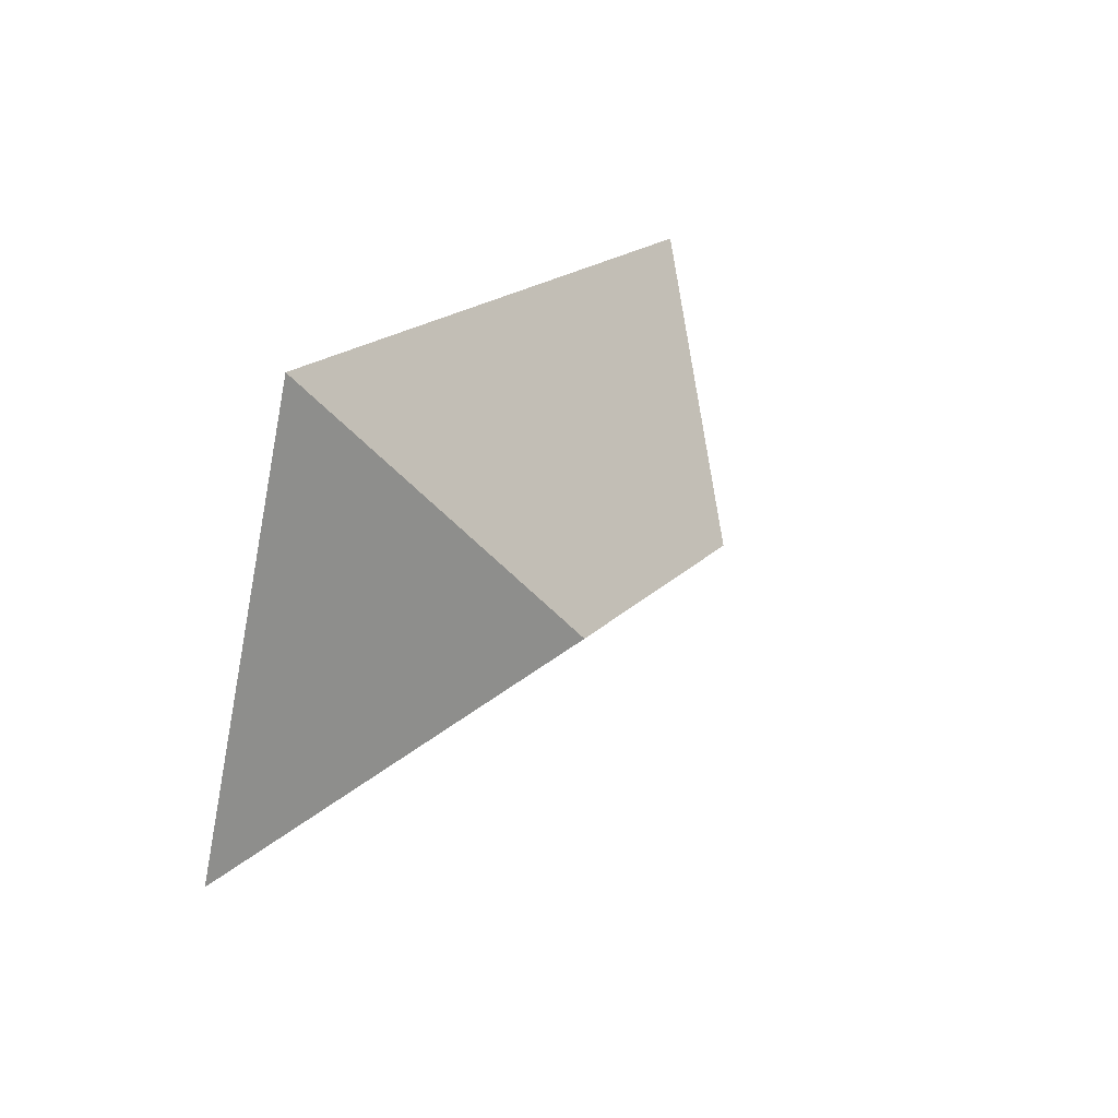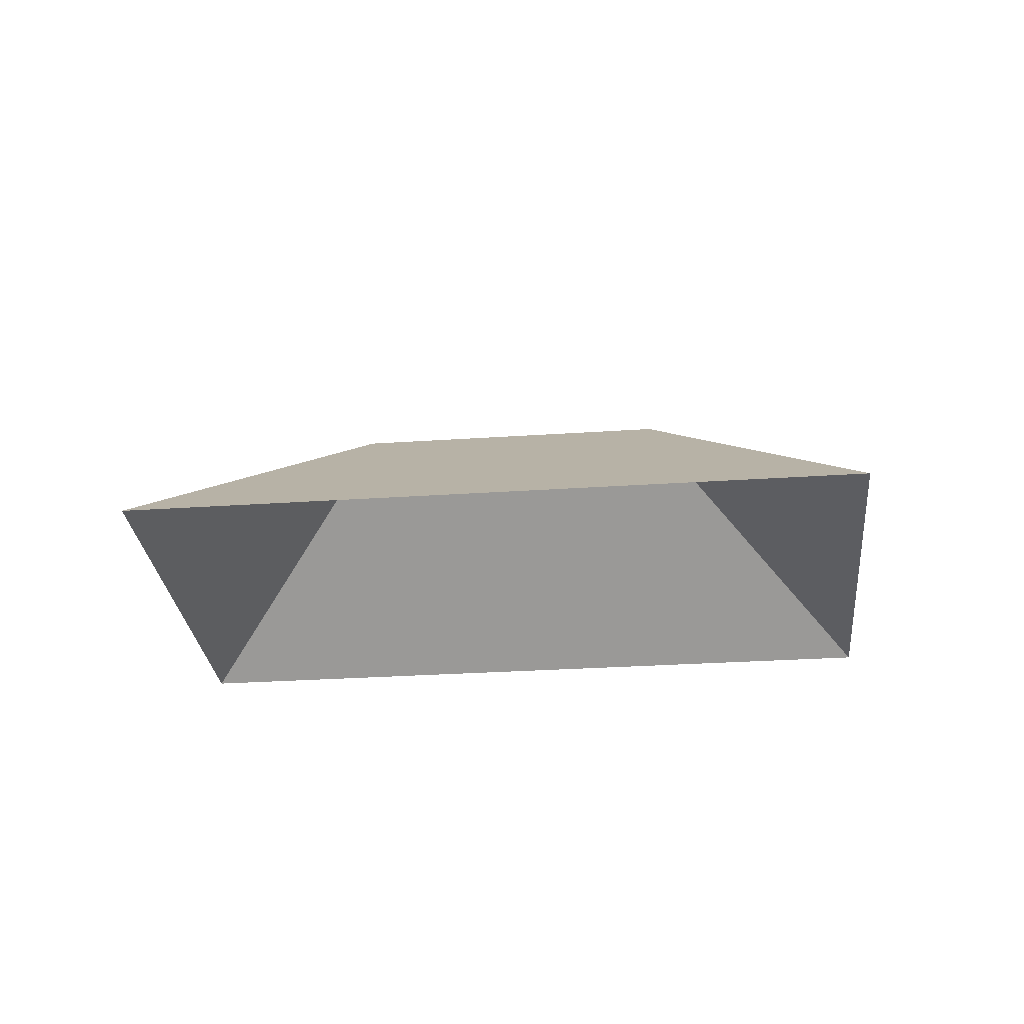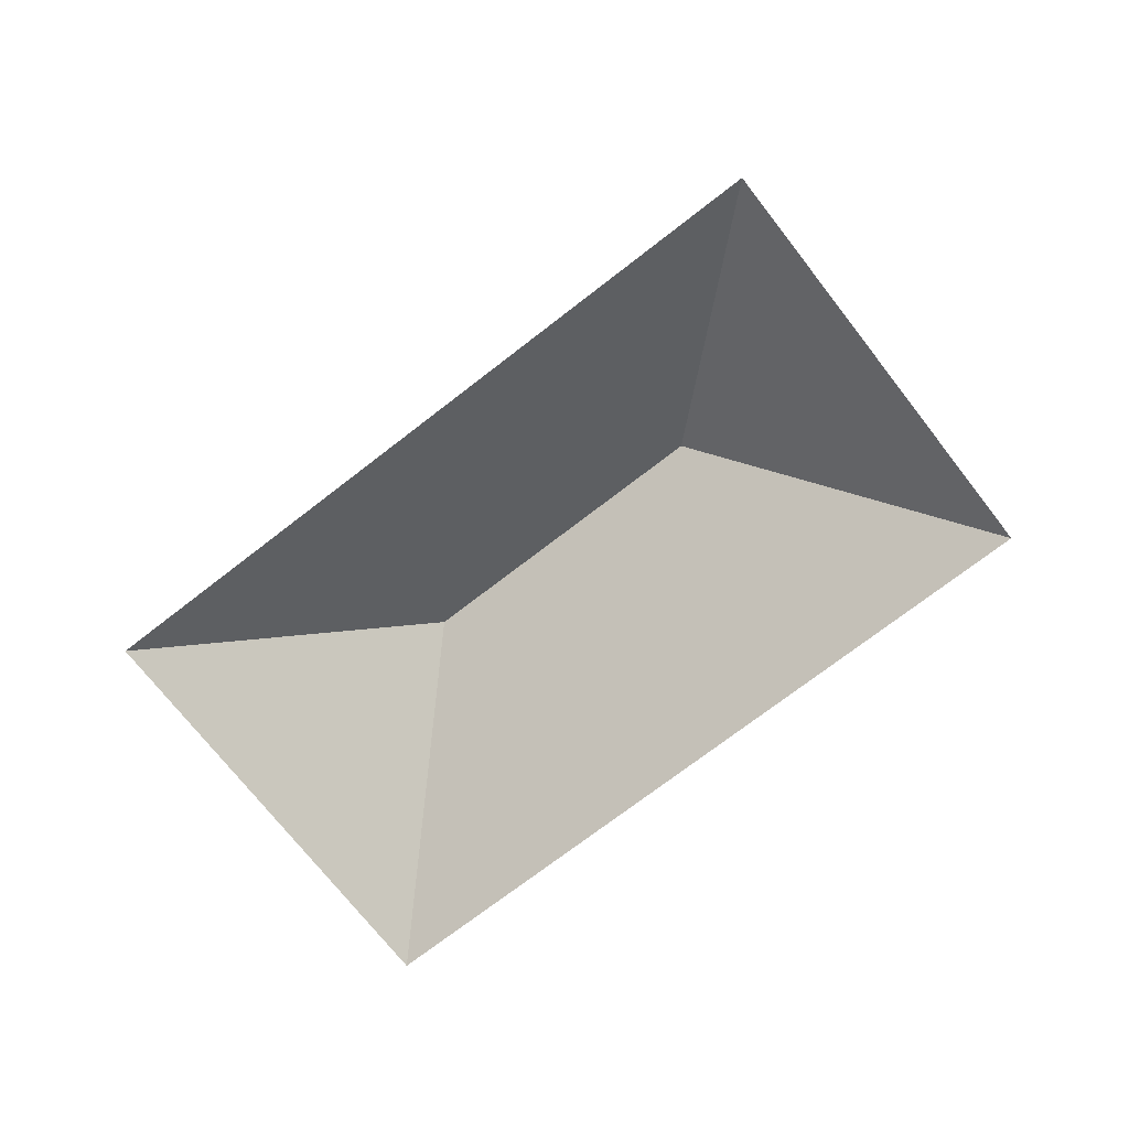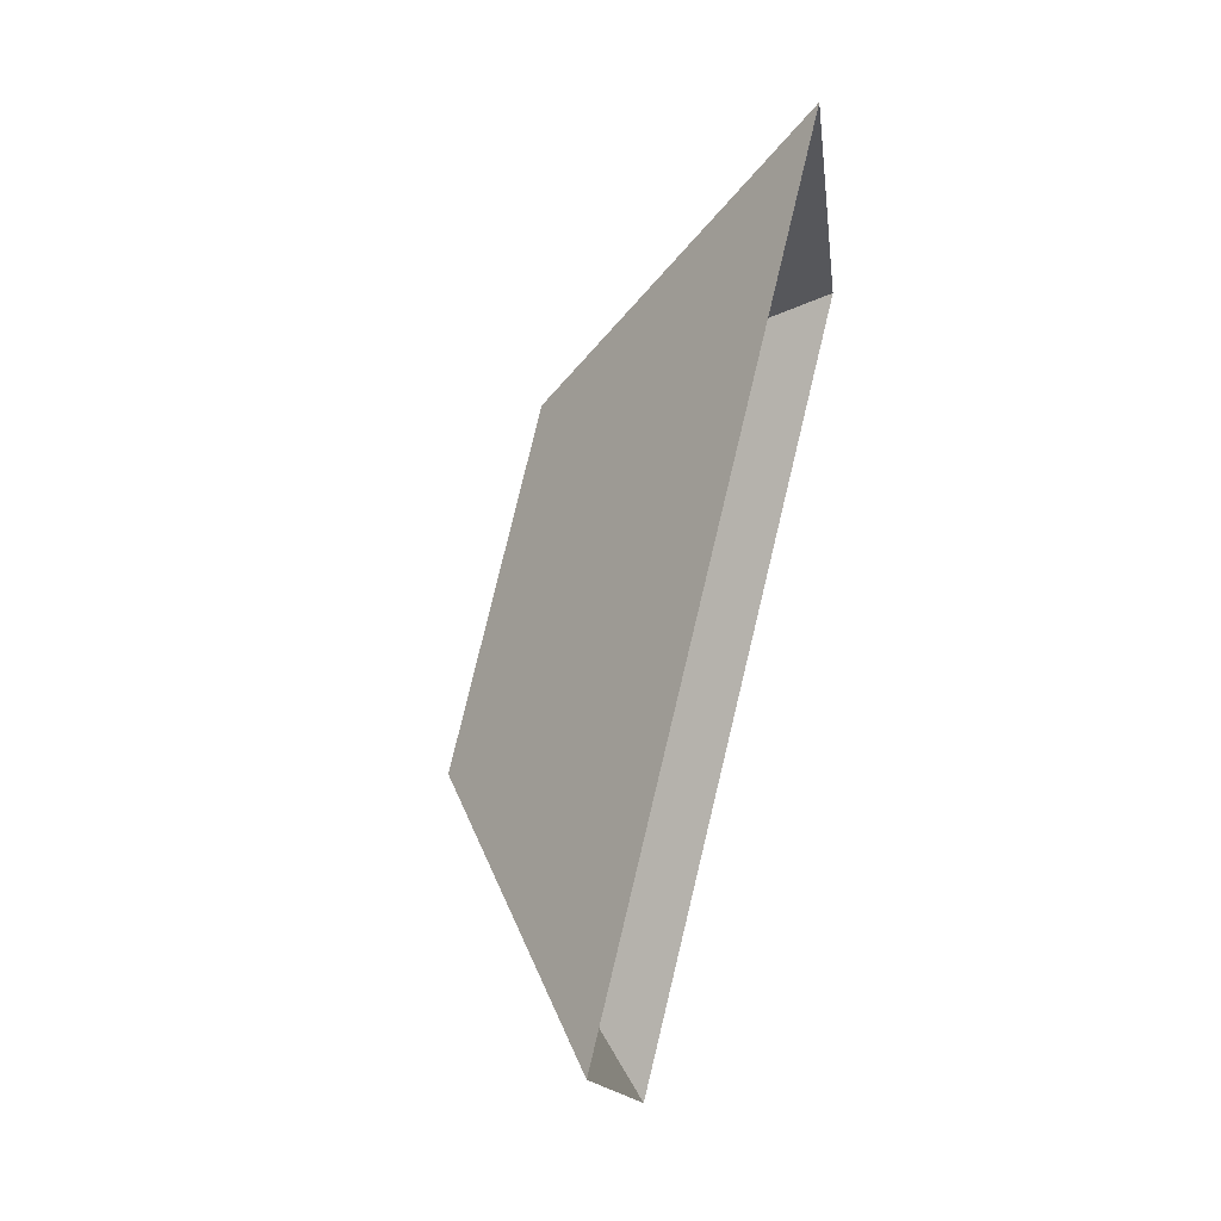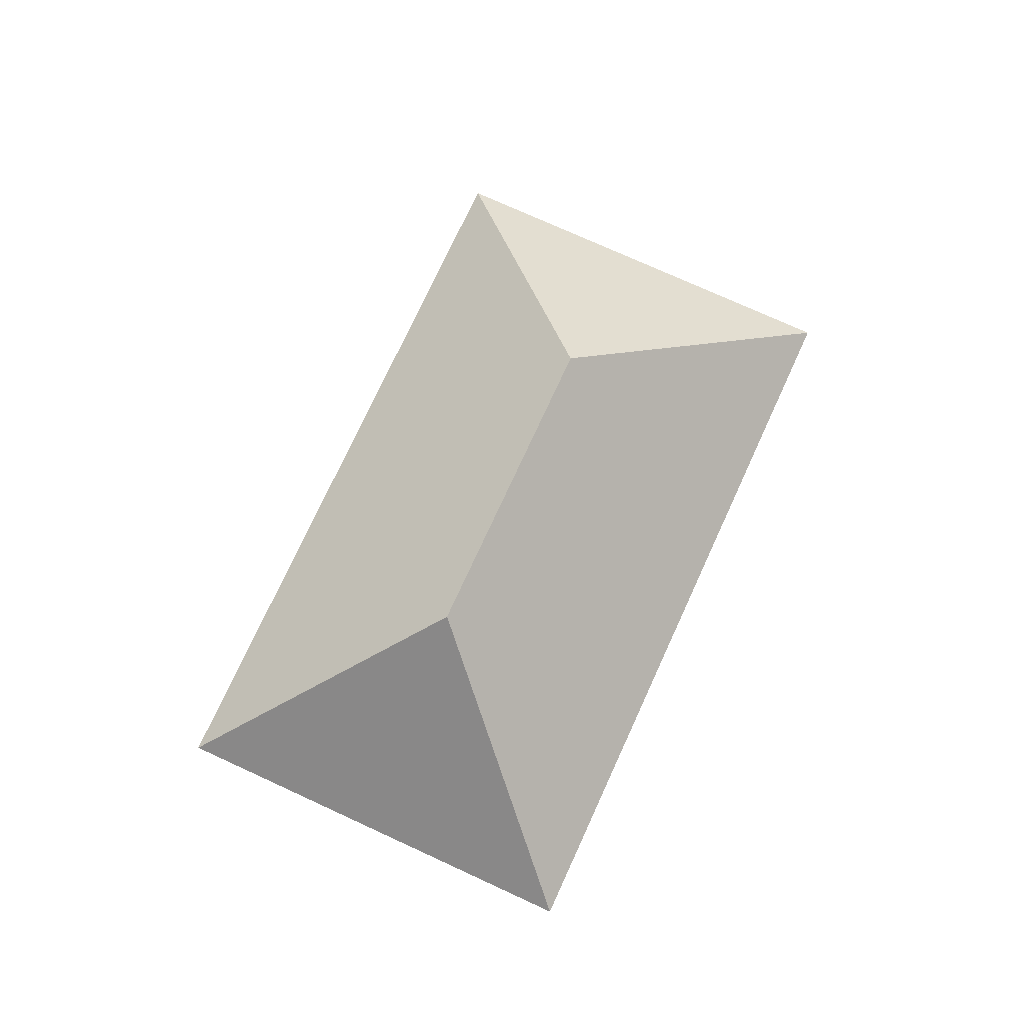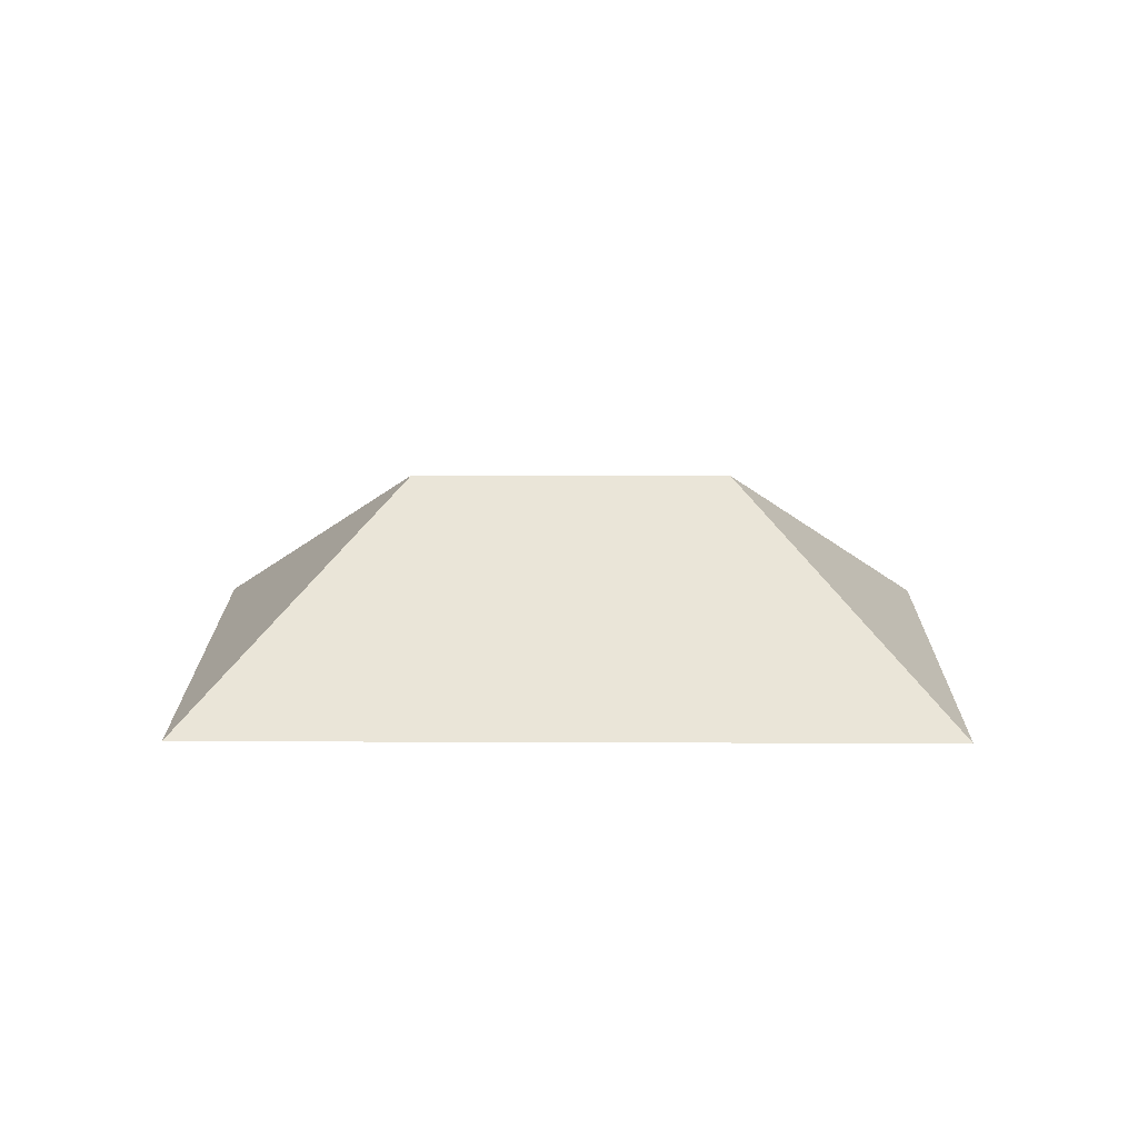
<metadata>
{"format":"obj","ext":"obj","renderer":"f3d","projection":"perspective","resolution":1024,"background":"white","views":[{"elev":42.4,"azim":117.3,"up":"+Z"},{"elev":-28.7,"azim":-18.2,"up":"+Y"},{"elev":-72.1,"azim":13.8,"up":"+Y"},{"elev":54.1,"azim":-75.2,"up":"+Z"},{"elev":74.5,"azim":90.6,"up":"+Y"},{"elev":18.3,"azim":156.4,"up":"+Y"}]}
</metadata>
<code>
o BK39_500_017028_0017_roof
v 327.4 75 -157.1
v 263 75 -12.75
v 222.5 145 -116.1
v 117.7 145 -162.9
v 14.9 75 -123.5
v 79.32 75 -267.8
v 327.4 0 -157.1
v 263 0 -12.75
v 14.9 0 -123.5
v 79.32 0 -267.8
f 5 4 6
f 5 2 3 4
f 2 1 3
f 6 1 3 4

</code>
